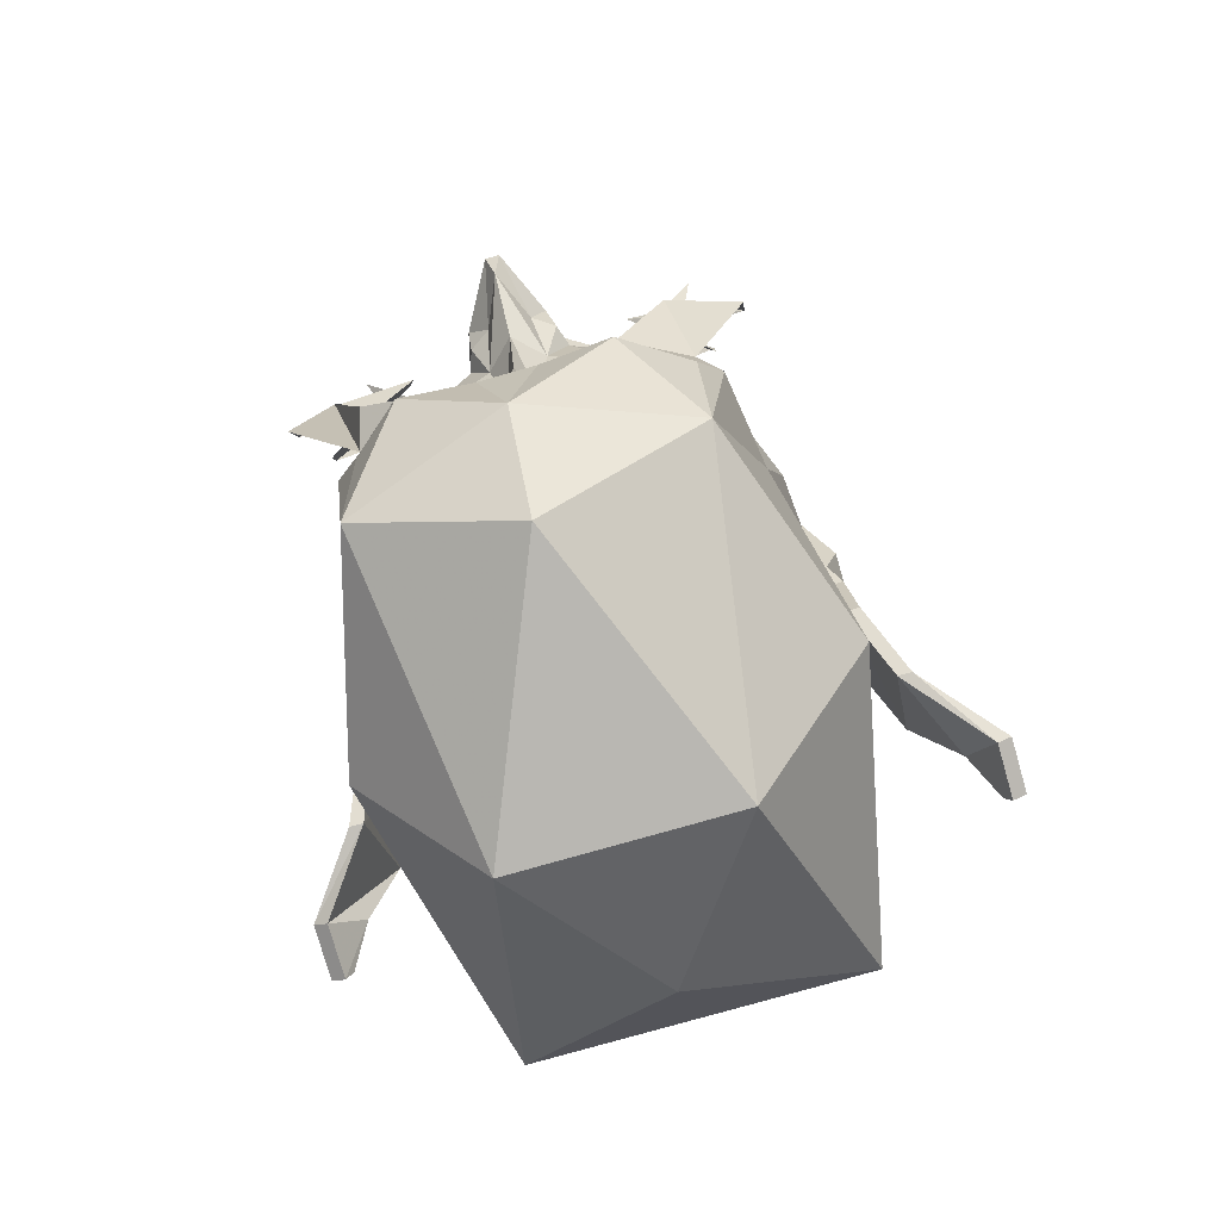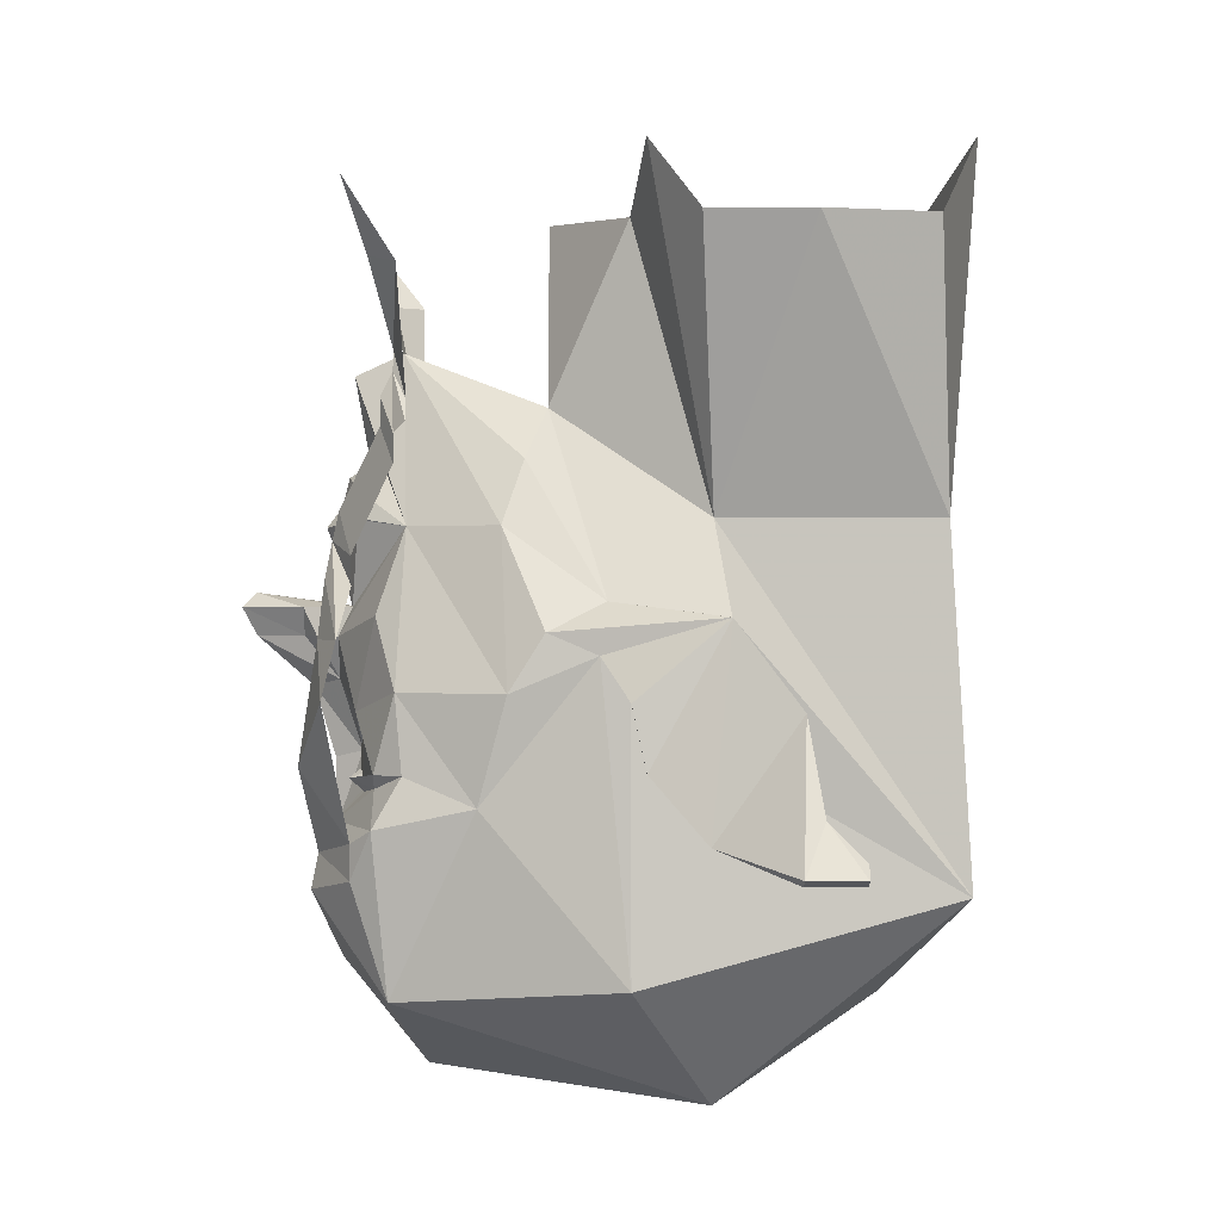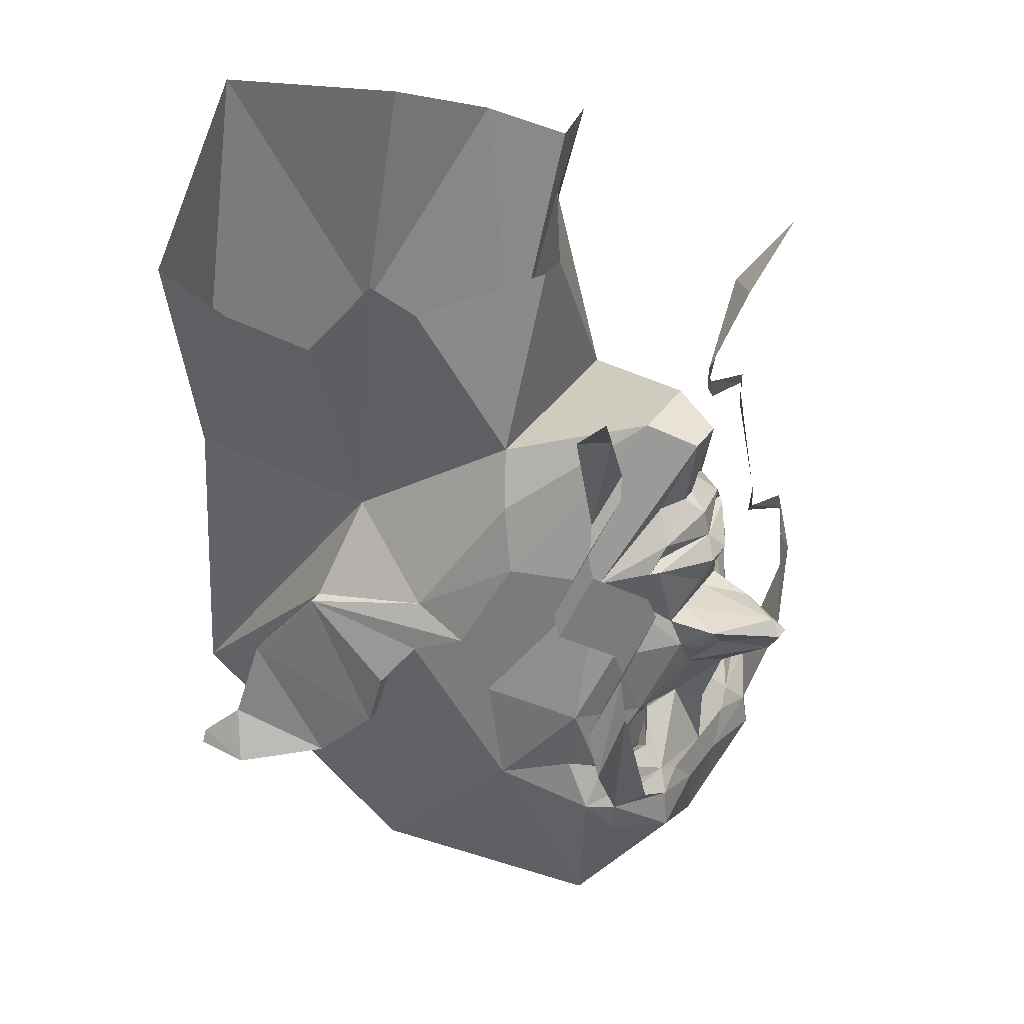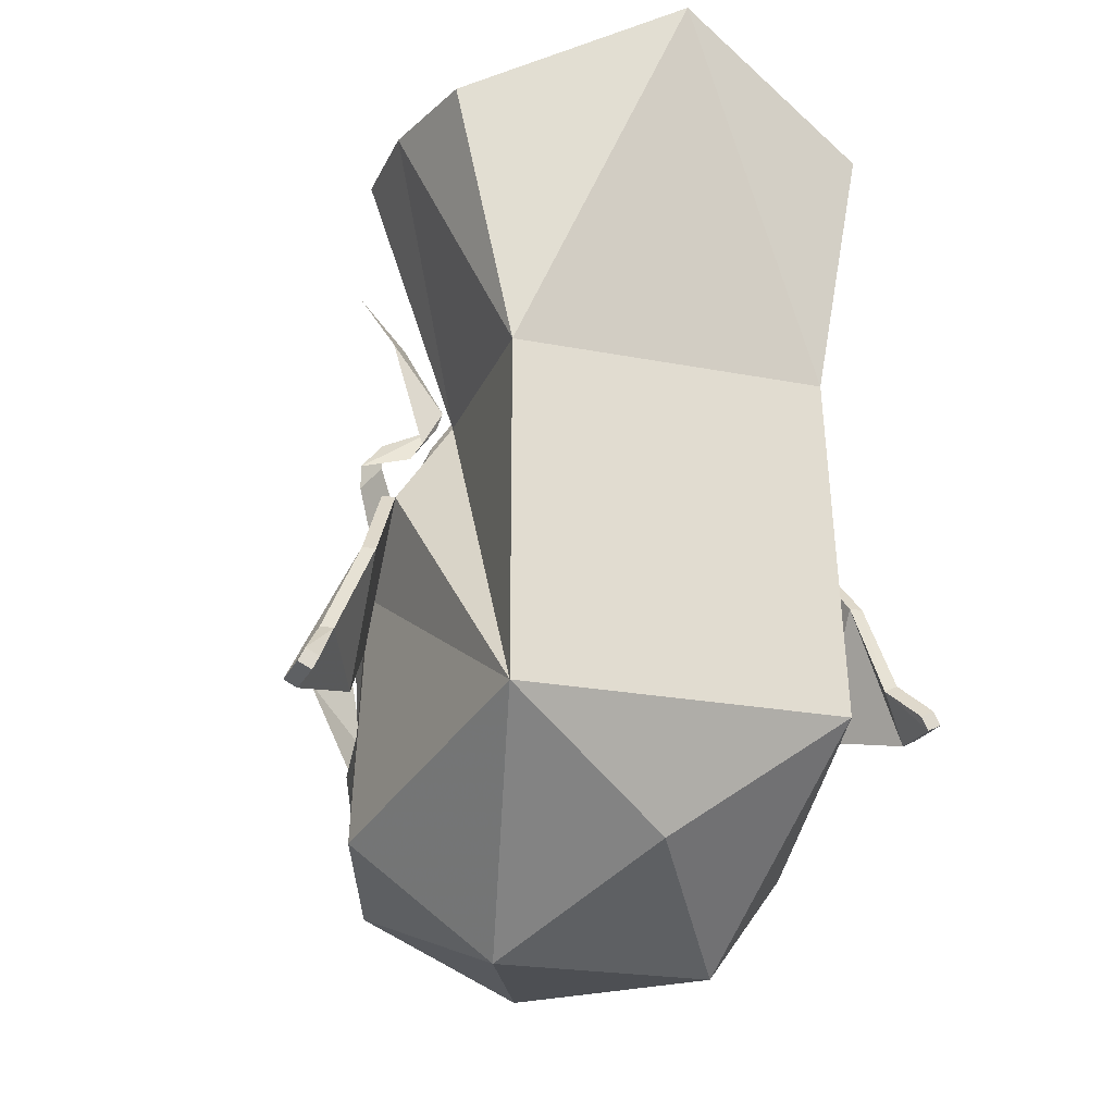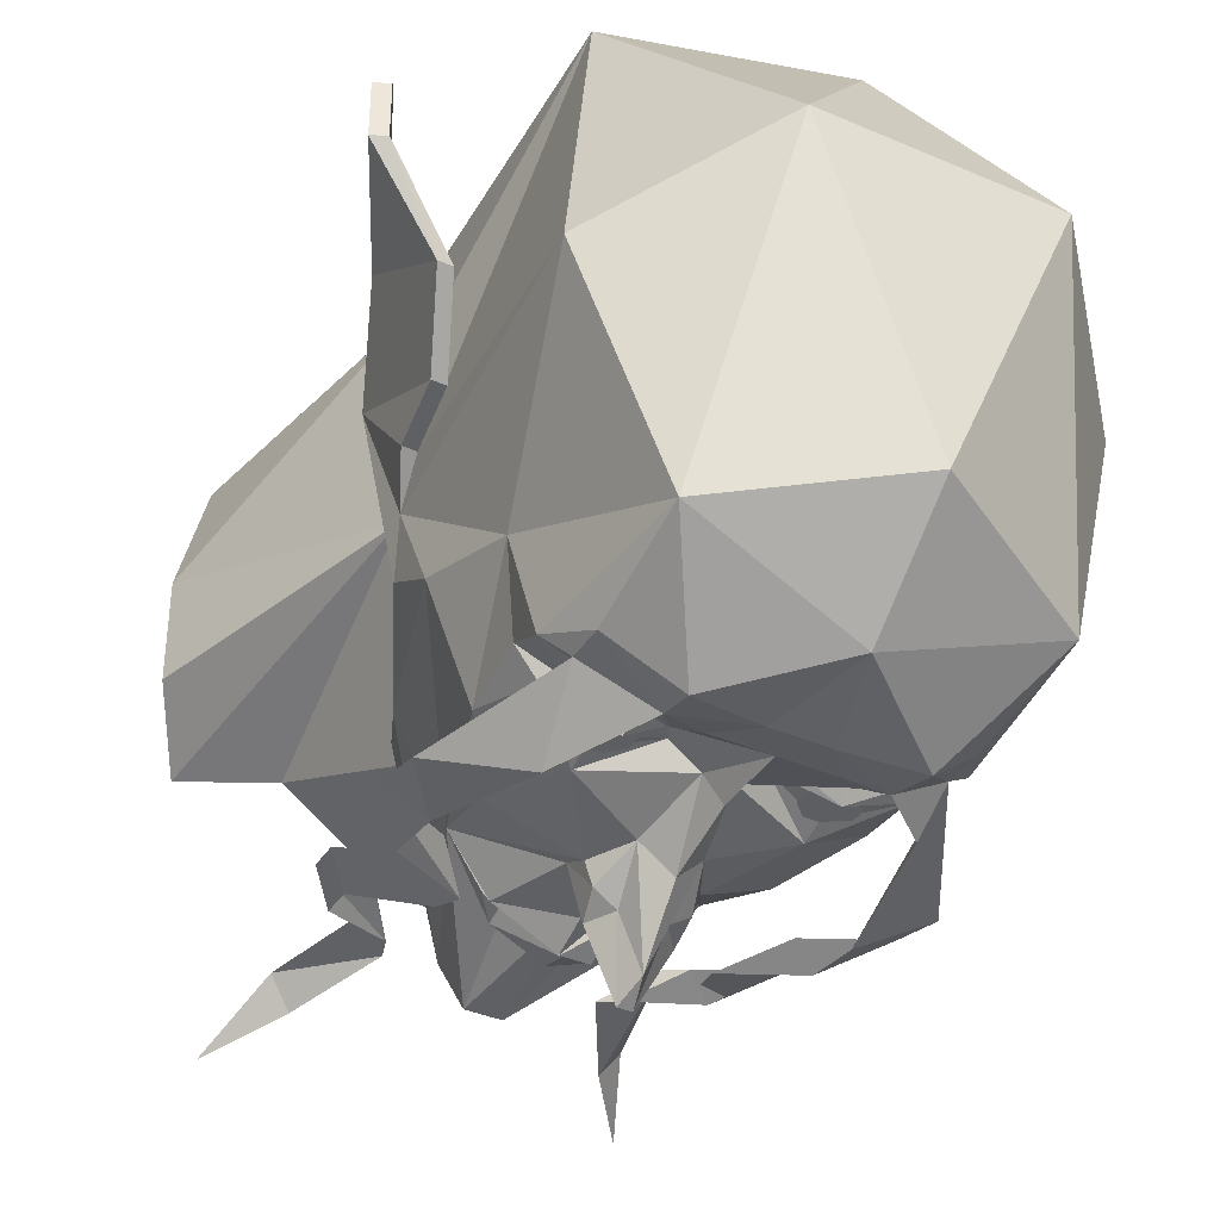
<metadata>
{"format":"obj","ext":"obj","renderer":"f3d","projection":"perspective","resolution":1024,"background":"white","views":[{"elev":-78.0,"azim":-164.1,"up":"+Y"},{"elev":0.7,"azim":-90.3,"up":"+Y"},{"elev":40.9,"azim":122.7,"up":"+Y"},{"elev":-21.6,"azim":-19.3,"up":"+Y"},{"elev":-37.9,"azim":-28.9,"up":"+Z"}]}
</metadata>
<code>
v 0.2734 -0.2188 0.07812
v 0.25 -0.1484 0.01562
v 0.2656 -0.1484 0.01562
v 0.2891 -0.2188 0.07812
v 0.3516 -0.2344 0.1641
v 0.3359 -0.2422 0.1641
v 0.2734 -0.08594 0.1719
v 0.2422 0.007812 0.1016
v 0.2578 0.007812 0.1016
v 0.2891 -0.08594 0.1719
v 0.2578 -0.07812 0
v 0.2266 -0.03125 -0.03125
v 0.2031 -0.007812 -0.08594
v 0.2031 0.02344 -0.02344
v 0.1641 0.1094 0.08594
v 0.1797 -0.2812 0.3516
v 0.2422 -0.07812 0
v 0.25 -0.3672 0
v 0.3203 -0.1797 0.1875
v 0.3438 -0.2188 0.2266
v 0.3516 -0.2344 0.2266
v 0.3359 -0.2422 0.2266
v 0.3047 -0.1875 0.1875
v 0.3281 -0.2266 0.2266
v -0.2734 -0.1484 0.01562
v -0.2578 -0.1484 0.01562
v -0.2891 -0.2188 0.07812
v -0.3047 -0.2188 0.07812
v -0.2656 0.007812 0.1016
v -0.2656 -0.07812 0
v -0.25 -0.07812 0
v -0.25 0.007812 0.1016
v -0.2891 -0.08594 0.1719
v -0.3359 -0.1875 0.1875
v -0.3672 -0.25 0.1641
v -0.3828 -0.2422 0.1641
v -0.3047 -0.08594 0.1719
v -0.2109 0.02344 -0.02344
v -0.2344 -0.007812 -0.08594
v -0.2422 -0.03125 -0.03125
v -0.2656 -0.3672 0
v -0.1953 -0.2812 0.3516
v -0.1797 0.1094 0.08594
v -0.1094 0.2266 -0.08594
v -0.1484 0.1719 -0.1094
v -0.1797 0.1016 -0.1328
v -0.2344 -0.07031 -0.125
v -0.2188 -0.1875 -0.1562
v -0.1797 -0.3906 -0.25
v -0.125 -0.5078 0.08594
v 0 -0.4062 0.2734
v -0.1875 0.1094 0.3281
v -0.2812 0.4141 0.1875
v -0.2812 0.4141 0.07031
v -0.2344 0.4922 0.01562
v -0.1484 0.4219 0
v -0.01562 0.4297 -0.08594
v 0.1016 0.2266 -0.08594
v 0.03906 0.2891 -0.2422
v -0.03906 0.2891 -0.2422
v -0.125 0.1016 -0.2344
v -0.1875 -0.07031 -0.2422
v -0.1953 -0.1562 -0.2344
v -0.2031 -0.2109 -0.2656
v -0.1797 -0.2656 -0.2891
v -0.1094 -0.2812 -0.3359
v 0 -0.3672 -0.3125
v 0 -0.4844 -0.2188
v 0.125 -0.5078 0.08594
v 0.1797 -0.3906 -0.25
v 0.2188 -0.1875 -0.1562
v 0.2031 -0.07031 -0.125
v 0.1641 0.1016 -0.1328
v 0.1406 0.1719 -0.1094
v 0.1562 0.4219 0
v 0.2188 0.4922 0.01562
v 0.2656 0.4141 0.07031
v 0.2656 0.4141 0.1875
v 0.1719 0.1094 0.3281
v 0 0.5312 0.3828
v -0.25 0.4141 0.3125
v -0.3516 -0.1875 0.1875
v -0.375 -0.2266 0.2266
v -0.3594 -0.2344 0.2266
v -0.3672 -0.25 0.2266
v -0.3828 -0.2422 0.2266
v 0.1953 -0.2109 -0.2656
v 0.1875 -0.1562 -0.2344
v 0.1641 -0.2656 -0.2891
v 0.1641 -0.2266 -0.2891
v 0.08594 -0.2109 -0.3125
v 0.1562 -0.1719 -0.2656
v 0.1719 -0.1562 -0.2656
v 0.1875 -0.07031 -0.2422
v 0.125 0.1016 -0.2344
v 0.01562 0.4297 -0.08594
v 0.2344 0.4141 0.3125
v 0.1094 -0.2812 -0.3359
v 0.1016 -0.2344 -0.3281
v 0.0625 -0.2266 -0.3203
v 0 -0.2266 -0.3203
v 0.01562 -0.1406 -0.2891
v 0.05469 -0.1562 -0.2656
v 0.09375 -0.1797 -0.2812
v 0.1094 -0.1172 -0.2812
v 0.1094 -0.09375 -0.2891
v 0.1406 0.007812 -0.2656
v 0.05469 -0.01562 -0.3125
v 0.05469 0.01562 -0.2969
v 0.07812 0.1094 -0.2891
v 0.08594 0.1094 -0.2812
v 0.0625 0.1406 -0.2891
v 0.03906 0.1719 -0.2656
v 0.01562 0.2656 -0.2969
v -0.02344 0.2656 -0.2969
v -0.03906 0.1719 -0.2656
v -0.0625 0.1406 -0.2891
v -0.08594 0.1094 -0.2812
v -0.07812 0.1094 -0.2891
v -0.05469 0.01562 -0.2969
v -0.05469 -0.01562 -0.3125
v -0.1406 0.007812 -0.2656
v -0.1094 -0.09375 -0.2891
v -0.1719 -0.1562 -0.2656
v -0.1562 -0.1719 -0.2656
v -0.08594 -0.2109 -0.3125
v -0.1797 -0.2266 -0.2891
v -0.1094 -0.2422 -0.3281
v -0.03125 -0.2656 -0.3281
v 0.03125 -0.2656 -0.3281
v -0.0625 -0.2266 -0.3203
v -0.05469 -0.1562 -0.2656
v -0.01562 -0.1406 -0.2891
v 0 -0.1484 -0.3203
v 0 -0.07031 -0.3438
v 0.03125 -0.0625 -0.3125
v 0.04688 -0.1406 -0.2656
v -0.0625 0.1172 -0.2812
v 0 0.125 -0.3125
v -0.01562 0.1016 -0.3281
v -0.01562 0.0625 -0.3125
v -0.02344 0.01562 -0.2969
v -0.03906 0.01562 -0.3516
v -0.04688 -0.01562 -0.3359
v -0.03125 -0.0625 -0.3125
v 0 0.1562 -0.3047
v 0.0625 0.1172 -0.2812
v 0.01562 0.1016 -0.3281
v 0.01562 0.0625 -0.3125
v 0 0.07812 -0.3125
v 0.02344 0.01562 -0.2969
v 0 0.03125 -0.4062
v -0.007812 0.01562 -0.4219
v -0.02344 -0.01562 -0.3516
v 0 -0.01562 -0.4062
v -0.04688 -0.1406 -0.2656
v -0.1094 -0.1172 -0.2812
v -0.09375 -0.1797 -0.2812
v -0.1016 -0.1641 -0.2969
v 0.1016 -0.1641 -0.2969
v -0.007812 0.1719 -0.2812
v 0.007812 0.1719 -0.2812
v -0.09375 -0.1562 -0.2812
v -0.1094 -0.1562 -0.2812
v -0.1172 -0.1484 -0.2812
v -0.1172 -0.1328 -0.2812
v -0.1094 -0.125 -0.2812
v -0.09375 -0.125 -0.2812
v -0.08594 -0.1328 -0.2812
v -0.08594 -0.1484 -0.2812
v -0.09375 -0.1641 -0.2812
v -0.1094 -0.1641 -0.2812
v -0.1328 -0.1484 -0.2812
v -0.1328 -0.1328 -0.2812
v -0.09375 -0.1172 -0.2812
v -0.07812 -0.1328 -0.2812
v -0.07812 -0.1484 -0.2812
v 0.07812 -0.1484 -0.2812
v 0.07812 -0.1328 -0.2812
v 0.09375 -0.1172 -0.2812
v 0.1328 -0.1328 -0.2812
v 0.1328 -0.1484 -0.2812
v 0.1094 -0.1641 -0.2812
v 0.09375 -0.1641 -0.2812
v 0.08594 -0.1484 -0.2812
v 0.08594 -0.1328 -0.2812
v 0.09375 -0.125 -0.2812
v 0.1094 -0.125 -0.2812
v 0.1172 -0.1328 -0.2812
v 0.1172 -0.1484 -0.2812
v 0.1094 -0.1562 -0.2812
v 0.09375 -0.1562 -0.2812
v 0.04688 0.01562 -0.3516
v 0.007812 0.01562 -0.4219
v 0.04688 -0.01562 -0.3359
v 0.02344 -0.01562 -0.3516
v -0.1641 -0.1484 -0.3438
v -0.2422 -0.07812 -0.3125
v -0.1953 -0.01562 -0.3203
v -0.2422 -0.01562 -0.2969
v -0.1953 0.04688 -0.3125
v -0.1172 0.08594 -0.3125
v -0.1562 0.03906 -0.2891
v -0.1641 0.07031 -0.2891
v -0.125 0.1172 -0.3047
v -0.2031 0.1641 -0.2422
v -0.1719 0.2031 -0.2578
v -0.2031 0.1953 -0.2422
v -0.1719 0.2344 -0.2578
v -0.1016 0.2656 -0.25
v -0.1406 0.2109 -0.2344
v -0.125 0.2344 -0.2344
v -0.09375 0.2891 -0.25
v -0.1641 0.375 -0.2422
v -0.1406 0.3828 -0.2734
v -0.1953 0.4609 -0.2969
v 0.1562 -0.1875 -0.3281
v 0.2031 -0.01562 -0.3203
v 0.25 -0.07812 -0.3125
v 0.2031 0.04688 -0.3125
v 0.25 -0.01562 -0.2969
v 0.1719 0.02344 -0.2969
v 0.125 0.08594 -0.3125
v 0.1328 0.1172 -0.3047
v 0.1797 0.05469 -0.2891
v 0.1953 0.1797 -0.2656
v 0.2422 0.1172 -0.25
v 0.1953 0.2109 -0.2578
v 0.2422 0.1484 -0.2422
v 0.1641 0.1875 -0.2422
v 0.125 0.2422 -0.2578
v 0.1094 0.2656 -0.25
v 0.1484 0.2109 -0.2344
v 0.1641 0.3594 -0.2656
v 0.1875 0.3594 -0.2344
v 0.2188 0.4297 -0.2891
f 1 2 3
f 1 3 4
f 1 4 5
f 1 5 6
f 1 6 7
f 1 7 8
f 1 8 2
f 9 8 7
f 9 7 10
f 9 10 3
f 9 3 11
f 9 11 12
f 9 12 13
f 9 13 14
f 9 14 8
f 17 12 11
f 17 11 3
f 17 3 2
f 3 10 4
f 4 10 19
f 4 19 5
f 5 19 20
f 5 20 21
f 5 21 6
f 6 21 22
f 6 22 23
f 6 23 7
f 7 23 10
f 10 23 19
f 19 23 24
f 19 24 20
f 20 24 22
f 20 22 21
f 23 22 24
f 25 26 27
f 25 27 28
f 25 28 29
f 25 29 30
f 25 30 26
f 26 30 31
f 26 31 32
f 26 32 33
f 26 33 27
f 27 33 34
f 27 34 35
f 27 35 28
f 28 35 36
f 28 36 37
f 28 37 29
f 29 37 32
f 29 32 38
f 29 38 39
f 29 39 40
f 29 40 30
f 30 40 31
f 38 44 45
f 38 45 46
f 38 46 39
f 39 46 47
f 44 56 57
f 44 57 58
f 44 58 59
f 44 59 60
f 44 60 45
f 45 60 46
f 46 60 61
f 46 61 47
f 47 61 62
f 47 62 48
f 48 62 63
f 48 63 64
f 13 72 73
f 13 73 14
f 14 73 74
f 14 74 58
f 37 33 32
f 33 37 82
f 33 82 34
f 34 82 83
f 34 83 84
f 34 84 35
f 35 84 85
f 35 85 36
f 36 85 86
f 36 86 82
f 36 82 37
f 86 83 82
f 83 86 84
f 84 86 85
f 87 88 71
f 87 89 90
f 87 90 91
f 87 91 92
f 87 92 88
f 88 92 93
f 88 93 94
f 88 94 71
f 71 94 72
f 72 94 95
f 72 95 73
f 73 95 59
f 73 59 74
f 74 59 58
f 57 96 58
f 58 96 75
f 90 99 91
f 91 99 100
f 91 100 101
f 91 101 102
f 91 102 103
f 91 103 104
f 91 104 92
f 93 105 106
f 93 106 94
f 94 106 107
f 94 107 95
f 95 107 108
f 95 108 109
f 95 109 110
f 95 110 111
f 95 111 112
f 95 112 113
f 95 113 114
f 95 114 59
f 59 114 115
f 59 115 60
f 60 115 61
f 61 115 116
f 61 116 117
f 61 117 118
f 61 118 119
f 61 119 120
f 61 120 121
f 61 121 122
f 61 122 62
f 62 122 123
f 62 123 124
f 62 124 63
f 63 124 125
f 63 125 64
f 64 125 126
f 64 126 127
f 67 129 130
f 99 130 100
f 100 130 101
f 101 130 129
f 101 129 131
f 101 131 132
f 101 132 133
f 101 133 134
f 101 134 102
f 102 134 135
f 102 135 136
f 102 136 106
f 102 106 137
f 102 137 103
f 119 141 120
f 120 141 142
f 120 142 143
f 120 143 144
f 120 144 121
f 121 144 145
f 121 145 123
f 121 123 122
f 141 150 151
f 141 151 142
f 142 151 152
f 142 152 143
f 143 152 153
f 143 153 154
f 143 154 144
f 144 154 145
f 145 154 155
f 145 155 135
f 145 135 133
f 145 133 123
f 123 133 156
f 123 156 157
f 123 157 124
f 125 158 126
f 126 158 132
f 126 132 131
f 126 131 128
f 126 128 127
f 129 128 131
f 132 156 133
f 156 132 159
f 159 132 158
f 159 158 125
f 159 125 124
f 160 92 104
f 160 104 103
f 160 103 137
f 160 93 92
f 109 151 149
f 109 149 110
f 115 161 116
f 116 161 117
f 117 161 146
f 146 161 162
f 146 162 112
f 112 162 113
f 113 162 114
f 114 162 161
f 114 161 115
f 151 109 193
f 151 193 152
f 152 193 194
f 152 194 153
f 153 194 155
f 153 155 154
f 105 137 106
f 135 134 133
f 108 195 193
f 108 193 109
f 136 195 108
f 136 108 106
f 106 108 107
f 195 196 193
f 193 196 194
f 194 196 155
f 155 196 136
f 155 136 135
f 136 196 195
f 150 149 151
f 8 14 15
f 8 15 16
f 8 16 17
f 17 16 18
f 17 18 12
f 31 40 41
f 31 41 42
f 31 42 32
f 32 42 43
f 32 43 38
f 38 43 44
f 39 47 40
f 40 47 48
f 40 48 41
f 41 48 49
f 41 49 50
f 41 50 42
f 42 50 51
f 42 51 16
f 42 16 52
f 42 52 43
f 43 52 53
f 43 53 54
f 43 54 55
f 43 55 56
f 43 56 44
f 48 64 49
f 49 64 65
f 49 65 66
f 49 66 67
f 49 67 68
f 49 68 50
f 50 68 69
f 50 69 51
f 51 69 16
f 16 69 18
f 18 69 70
f 18 70 71
f 18 71 12
f 12 71 72
f 12 72 13
f 14 58 15
f 15 58 75
f 15 75 76
f 15 76 77
f 15 77 78
f 15 78 79
f 15 79 16
f 16 79 52
f 52 79 80
f 52 80 81
f 52 81 53
f 87 71 70
f 87 70 89
f 97 79 78
f 79 97 80
f 70 68 67
f 70 67 98
f 70 98 89
f 89 98 90
f 90 98 99
f 64 127 65
f 65 127 128
f 65 128 66
f 66 128 129
f 66 129 67
f 67 130 98
f 98 130 99
f 68 70 69
f 128 127 197
f 197 127 198
f 197 198 199
f 199 198 200
f 199 200 201
f 200 201 202
f 200 202 203
f 204 205 202
f 204 202 203
f 206 207 205
f 206 205 204
f 208 209 207
f 208 207 206
f 208 209 210
f 208 210 211
f 212 213 210
f 212 210 211
f 214 215 213
f 214 213 212
f 216 215 214
f 217 90 99
f 90 217 218
f 90 218 219
f 219 218 220
f 219 220 221
f 222 223 220
f 222 220 221
f 222 223 224
f 222 224 225
f 225 224 226
f 225 226 227
f 227 226 228
f 227 228 229
f 230 231 228
f 230 228 229
f 230 231 232
f 230 232 233
f 233 232 234
f 233 234 235
f 235 234 236
f 92 104 93
f 93 104 105
f 103 137 105
f 103 105 104
f 124 157 125
f 125 157 158
f 158 157 156
f 158 156 132
f 119 138 139
f 119 139 140
f 138 119 118
f 139 147 110
f 139 110 148
f 139 148 140
f 111 110 147
f 119 140 141
f 138 118 117
f 138 117 139
f 139 117 146
f 139 146 112
f 139 112 147
f 140 148 149
f 140 149 150
f 140 150 141
f 111 147 112
f 110 149 148
f 171 172 173
f 171 173 174
f 171 174 157
f 171 157 175
f 171 175 176
f 171 176 177
f 178 179 180
f 178 180 105
f 178 105 181
f 178 181 182
f 178 182 183
f 178 183 184
f 163 164 165
f 163 165 166
f 163 166 167
f 163 167 168
f 163 168 169
f 163 169 170
f 185 186 187
f 185 187 188
f 185 188 189
f 185 189 190
f 185 190 191
f 185 191 192

</code>
